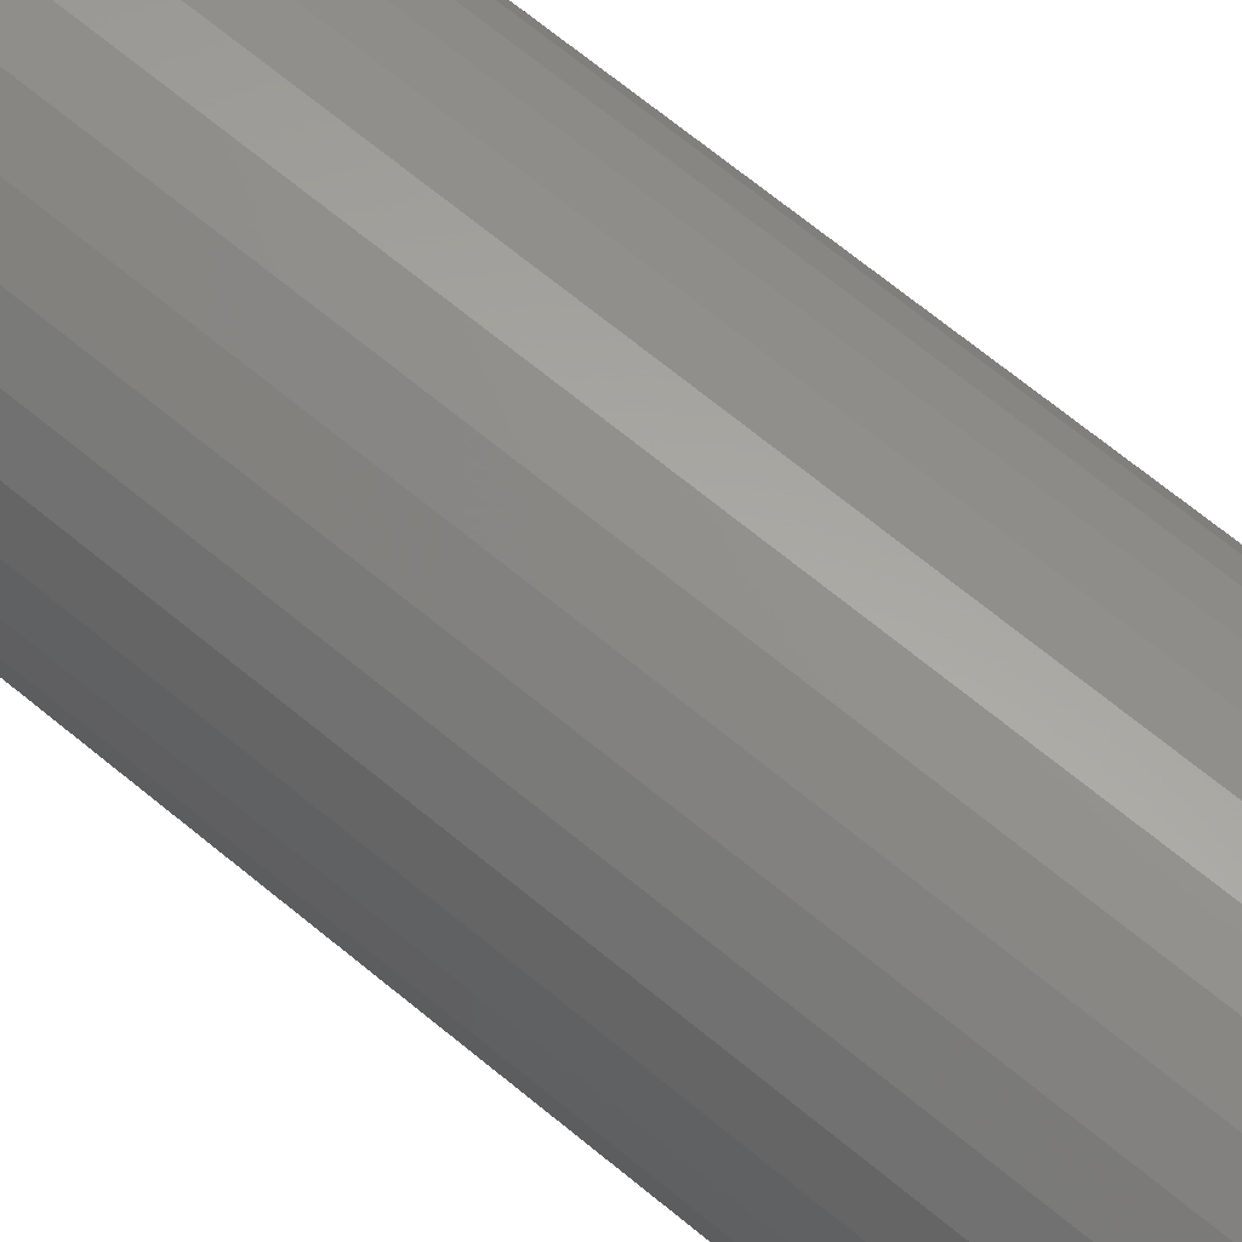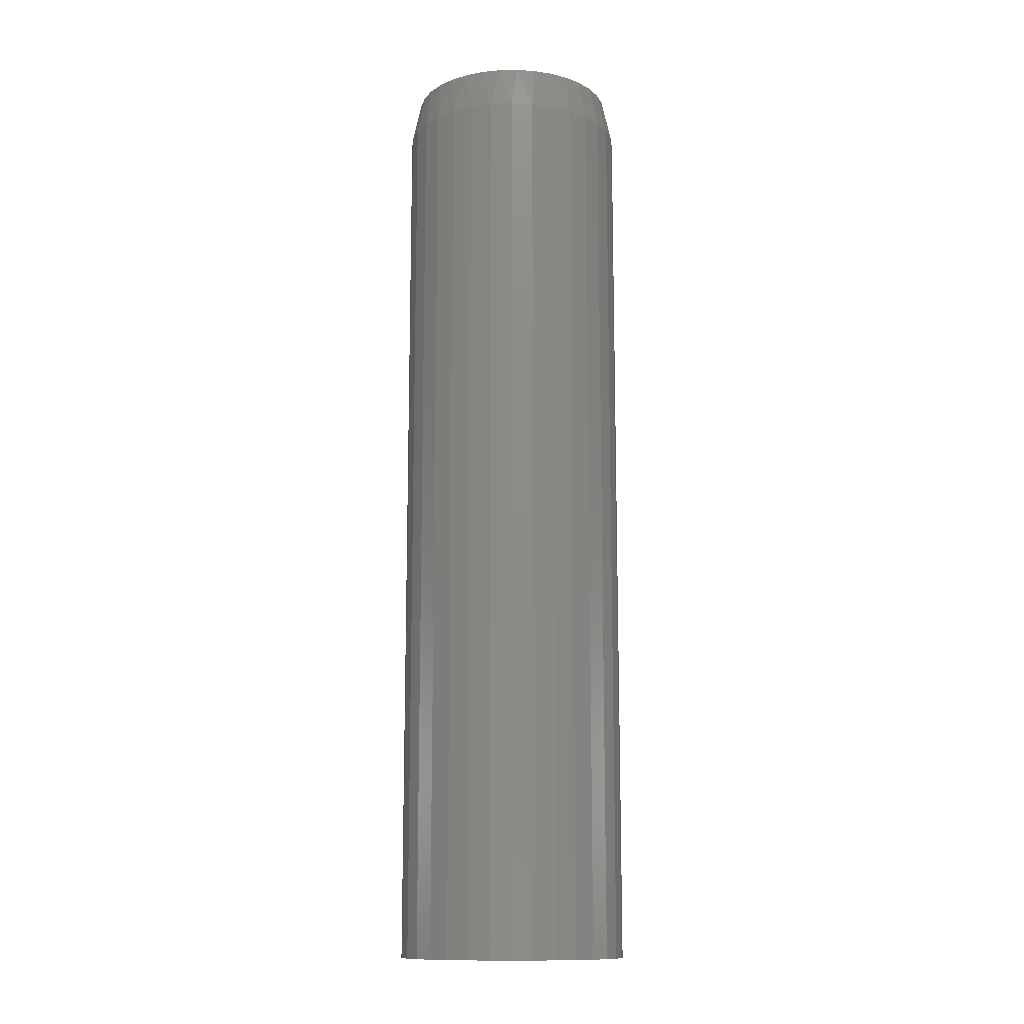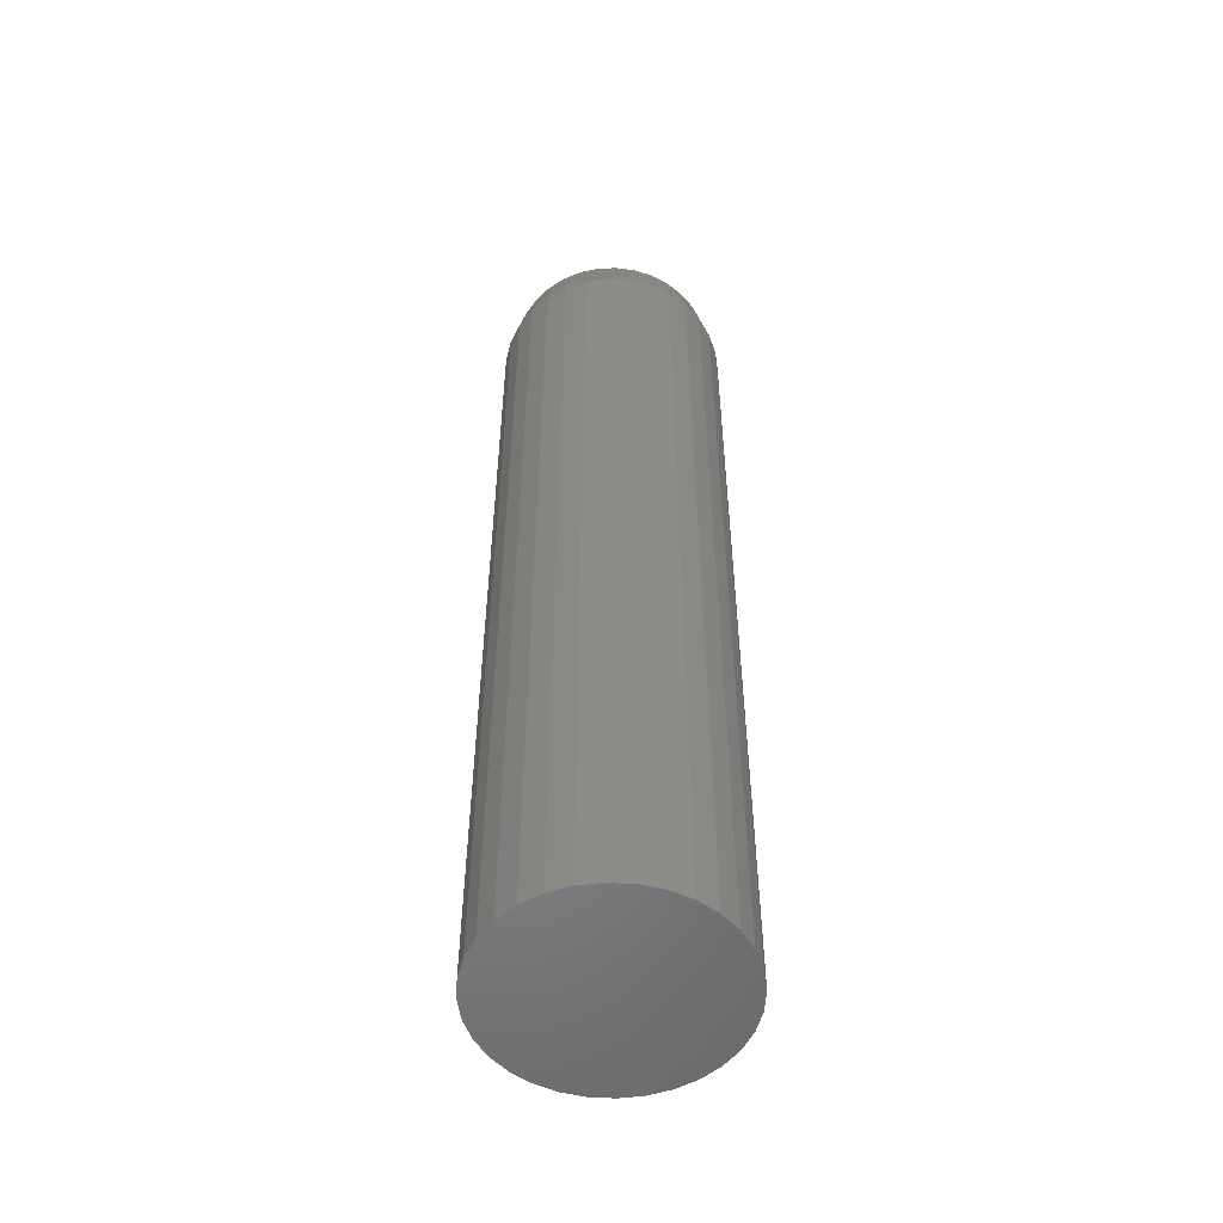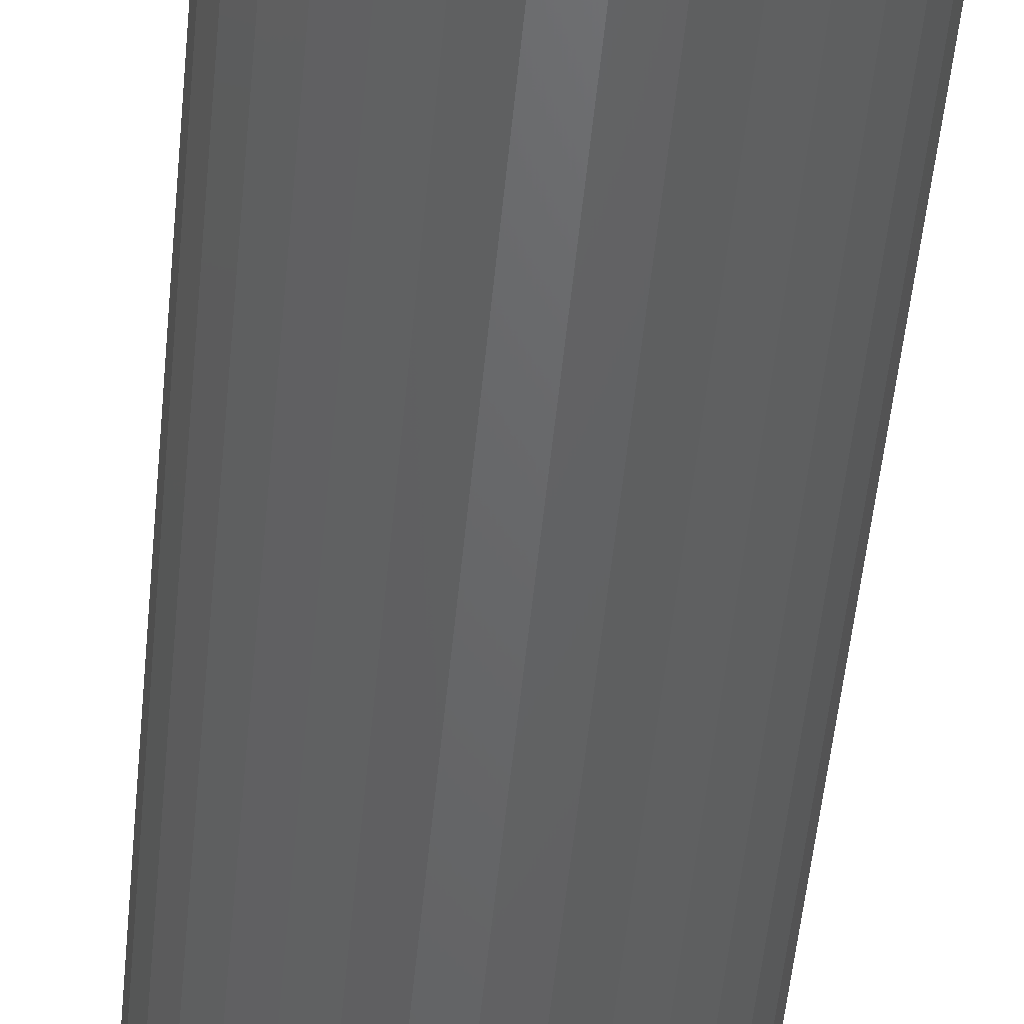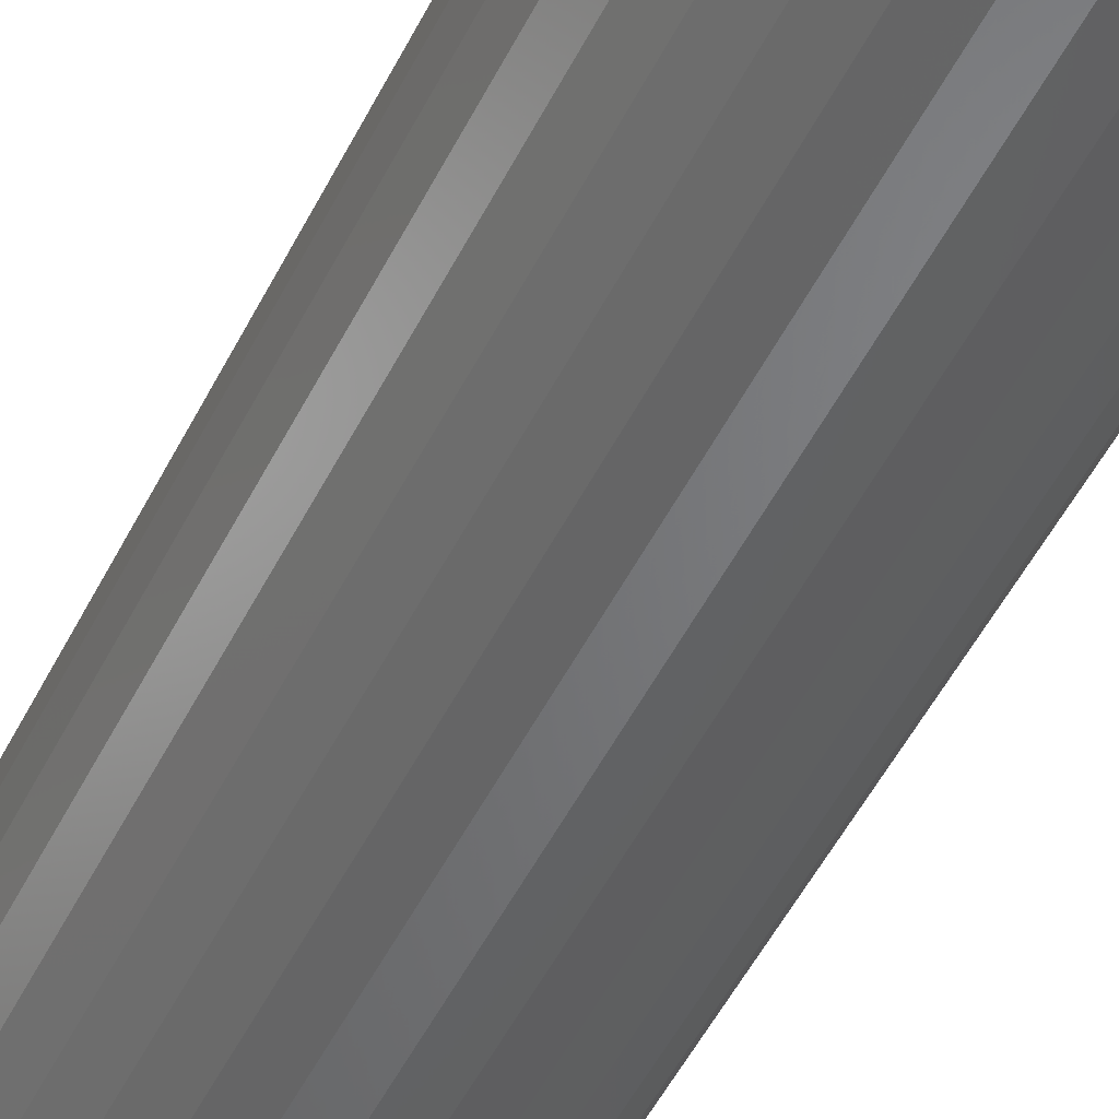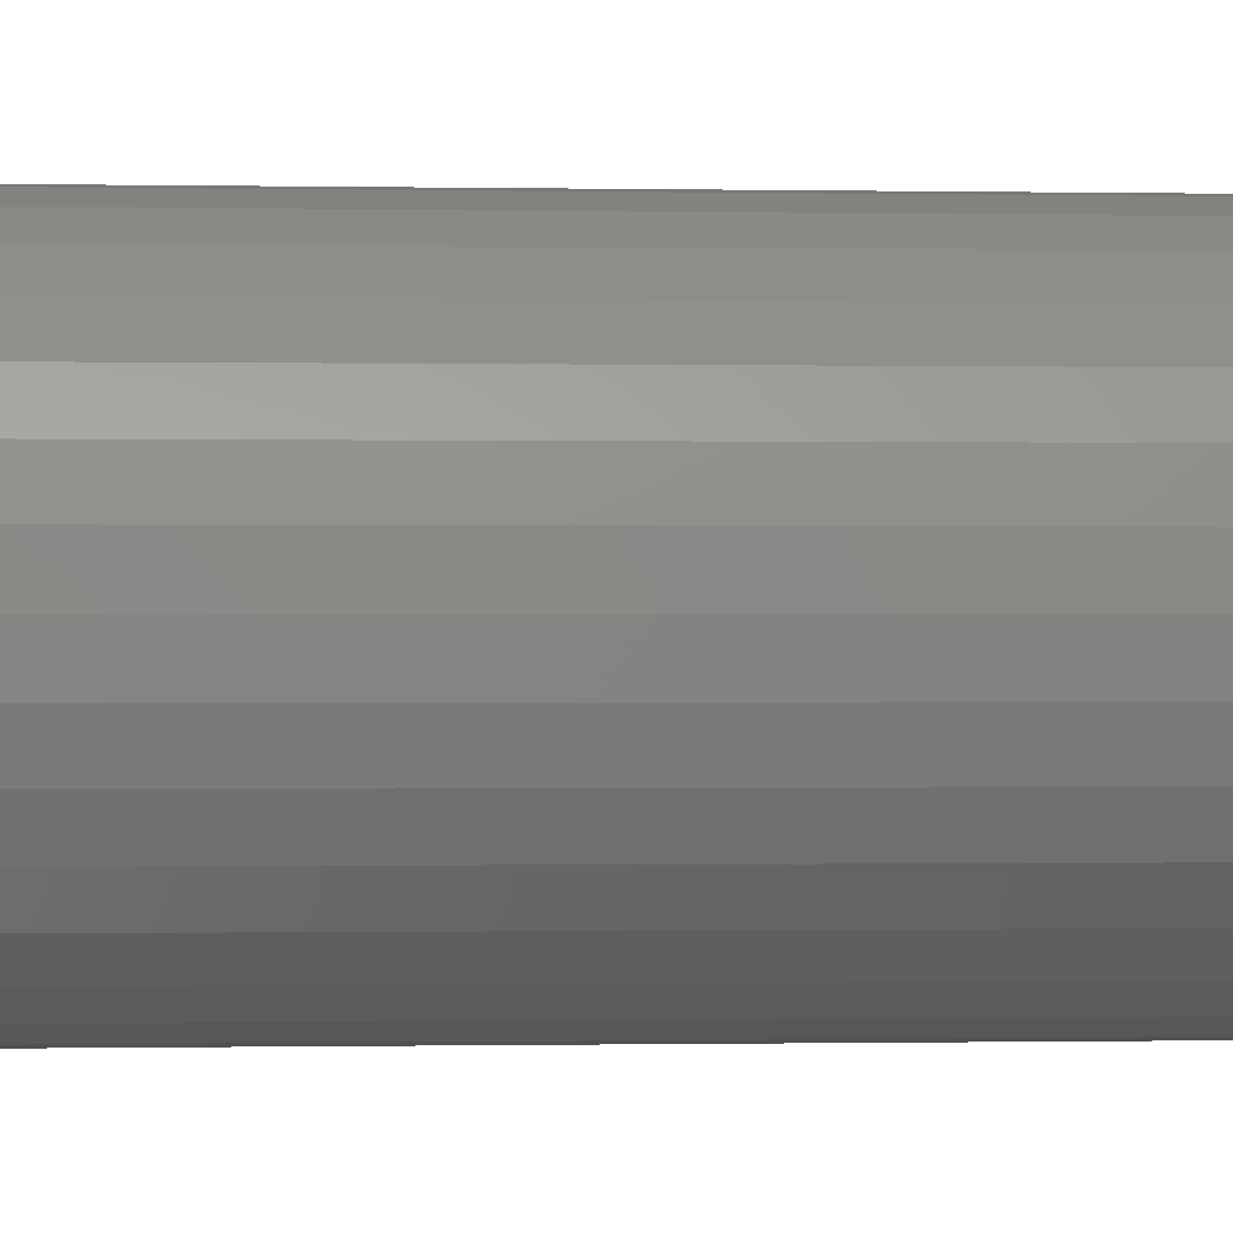
<metadata>
{"format":"stl","ext":"stl","renderer":"f3d","projection":"perspective","resolution":1024,"background":"white","views":[{"elev":65.5,"azim":-49.8,"up":"+Z"},{"elev":-12.7,"azim":34.0,"up":"+Y"},{"elev":-53.3,"azim":2.2,"up":"+Y"},{"elev":-47.4,"azim":-5.1,"up":"+Z"},{"elev":-49.1,"azim":-25.4,"up":"+Z"},{"elev":-0.3,"azim":-96.9,"up":"+Z"}]}
</metadata>
<code>
# stl→obj: 98 verts, 192 faces
v -0.04352 0.75 0.1596
v -0.01342 0.75 0.1652
v 0.0172 0.75 0.1652
v 0.04731 0.75 0.1596
v -0.07208 0.75 0.1486
v 0.07586 0.75 0.1486
v 0.04731 0.75 -0.1596
v -0.04352 0.75 -0.1596
v 0.07586 0.75 -0.1486
v -0.01342 0.75 -0.1652
v 0.0172 0.75 -0.1652
v -0.07208 0.75 -0.1486
v -0.09812 0.75 -0.1324
v 0.1019 0.75 -0.1324
v -0.1208 0.75 -0.1118
v 0.1245 0.75 -0.1118
v -0.1392 0.75 -0.08736
v 0.143 0.75 -0.08736
v -0.1529 0.75 -0.05995
v 0.1566 0.75 -0.05995
v -0.1612 0.75 -0.03049
v 0.165 0.75 -0.03049
v -0.1641 0.75 -9.994e-07
v 0.1678 0.75 -6.308e-17
v -0.1612 0.75 0.03049
v 0.165 0.75 0.03049
v -0.1529 0.75 0.05995
v 0.1566 0.75 0.05995
v -0.1392 0.75 0.08736
v 0.143 0.75 0.08736
v -0.1208 0.75 0.1118
v 0.1245 0.75 0.1118
v -0.09812 0.75 0.1324
v 0.1019 0.75 0.1324
v 0.1835 0.6797 -6.671e-17
v 0.1835 -0.75 -2.224e-17
v 0.18 0.6797 -0.03542
v 0.18 -0.75 -0.03542
v 0.1696 0.6797 -0.06949
v 0.1696 -0.75 -0.06949
v 0.1529 0.6797 -0.1009
v 0.1529 -0.75 -0.1009
v 0.1303 0.6797 -0.1284
v 0.1303 -0.75 -0.1284
v 0.1028 0.6797 -0.151
v 0.1028 -0.75 -0.151
v 0.07138 0.6797 -0.1678
v 0.07138 -0.75 -0.1678
v 0.03732 0.6797 -0.1781
v 0.03732 -0.75 -0.1781
v 0.001891 0.6797 -0.1816
v 0.001891 -0.75 -0.1816
v -0.03353 0.6797 -0.1781
v -0.03353 -0.75 -0.1781
v -0.0676 0.6797 -0.1678
v -0.0676 -0.75 -0.1678
v -0.09899 0.6797 -0.151
v -0.09899 -0.75 -0.151
v -0.1265 0.6797 -0.1284
v -0.1265 -0.75 -0.1284
v -0.1491 0.6797 -0.1009
v -0.1491 -0.75 -0.1009
v -0.1659 0.6797 -0.06949
v -0.1659 -0.75 -0.06949
v -0.1762 0.6797 -0.03542
v -0.1762 -0.75 -0.03542
v -0.1797 0.6797 2.224e-17
v -0.1797 -0.75 2.224e-17
v -0.1762 0.6797 0.03542
v -0.1762 -0.75 0.03542
v -0.1659 0.6797 0.06949
v -0.1659 -0.75 0.06949
v -0.1491 0.6797 0.1009
v -0.1491 -0.75 0.1009
v -0.1265 0.6797 0.1284
v -0.1265 -0.75 0.1284
v -0.09899 0.6797 0.151
v -0.09899 -0.75 0.151
v -0.0676 0.6797 0.1678
v -0.0676 -0.75 0.1678
v -0.03353 0.6797 0.1781
v -0.03353 -0.75 0.1781
v 0.001891 0.6797 0.1816
v 0.001891 -0.75 0.1816
v 0.03732 0.6797 0.1781
v 0.03732 -0.75 0.1781
v 0.07138 0.6797 0.1678
v 0.07138 -0.75 0.1678
v 0.1028 0.6797 0.151
v 0.1028 -0.75 0.151
v 0.1303 0.6797 0.1284
v 0.1303 -0.75 0.1284
v 0.1529 0.6797 0.1009
v 0.1529 -0.75 0.1009
v 0.1696 0.6797 0.06949
v 0.1696 -0.75 0.06949
v 0.18 0.6797 0.03542
v 0.18 -0.75 0.03542
f 1 2 3
f 4 1 3
f 5 1 4
f 6 5 4
f 7 8 9
f 10 8 7
f 11 10 7
f 8 12 9
f 9 12 13
f 9 13 14
f 14 13 15
f 14 15 16
f 16 15 17
f 16 17 18
f 18 17 19
f 18 19 20
f 20 19 21
f 20 21 22
f 22 21 23
f 22 23 24
f 24 23 25
f 24 25 26
f 26 25 27
f 26 27 28
f 28 27 29
f 28 29 30
f 30 29 31
f 30 31 32
f 32 31 33
f 32 33 34
f 34 33 5
f 34 5 6
f 35 36 37
f 37 36 38
f 37 38 39
f 39 38 40
f 39 40 41
f 41 40 42
f 41 42 43
f 43 42 44
f 43 44 45
f 45 44 46
f 45 46 47
f 47 46 48
f 47 48 49
f 49 48 50
f 49 50 51
f 51 50 52
f 51 52 53
f 53 52 54
f 53 54 55
f 55 54 56
f 55 56 57
f 57 56 58
f 57 58 59
f 59 58 60
f 59 60 61
f 61 60 62
f 61 62 63
f 63 62 64
f 63 64 65
f 65 64 66
f 65 66 67
f 67 66 68
f 67 68 69
f 69 68 70
f 69 70 71
f 71 70 72
f 71 72 73
f 73 72 74
f 73 74 75
f 75 74 76
f 75 76 77
f 77 76 78
f 77 78 79
f 79 78 80
f 79 80 81
f 81 80 82
f 81 82 83
f 83 82 84
f 83 84 85
f 85 84 86
f 85 86 87
f 87 86 88
f 87 88 89
f 89 88 90
f 89 90 91
f 91 90 92
f 91 92 93
f 93 92 94
f 93 94 95
f 95 94 96
f 95 96 97
f 97 96 98
f 97 98 35
f 35 98 36
f 28 95 97
f 30 93 95
f 30 95 28
f 32 91 93
f 32 93 30
f 34 89 91
f 34 91 32
f 6 87 89
f 6 89 34
f 4 85 87
f 4 87 6
f 3 83 85
f 3 85 4
f 2 81 83
f 2 83 3
f 1 79 81
f 1 81 2
f 5 77 79
f 5 79 1
f 33 75 77
f 33 77 5
f 31 73 75
f 31 75 33
f 29 71 73
f 29 73 31
f 27 69 71
f 27 71 29
f 23 67 25
f 25 67 69
f 25 69 27
f 35 24 97
f 97 24 26
f 97 26 28
f 19 63 65
f 17 61 63
f 17 63 19
f 15 59 61
f 15 61 17
f 13 57 59
f 13 59 15
f 12 55 57
f 12 57 13
f 8 53 55
f 8 55 12
f 10 51 53
f 10 53 8
f 11 49 51
f 11 51 10
f 7 47 49
f 7 49 11
f 9 45 47
f 9 47 7
f 14 43 45
f 14 45 9
f 16 41 43
f 16 43 14
f 18 39 41
f 18 41 16
f 20 37 39
f 20 39 18
f 24 35 22
f 22 35 37
f 22 37 20
f 67 23 65
f 65 23 21
f 65 21 19
f 82 86 84
f 86 82 80
f 86 80 88
f 48 54 50
f 50 54 52
f 88 80 90
f 90 80 78
f 90 78 92
f 92 78 76
f 92 76 94
f 94 76 74
f 94 74 96
f 96 74 72
f 96 72 98
f 98 72 70
f 98 70 36
f 36 70 68
f 36 68 38
f 38 68 66
f 38 66 40
f 40 66 64
f 40 64 42
f 42 64 62
f 42 62 44
f 44 62 60
f 44 60 46
f 46 60 58
f 46 58 48
f 48 58 56
f 48 56 54

</code>
